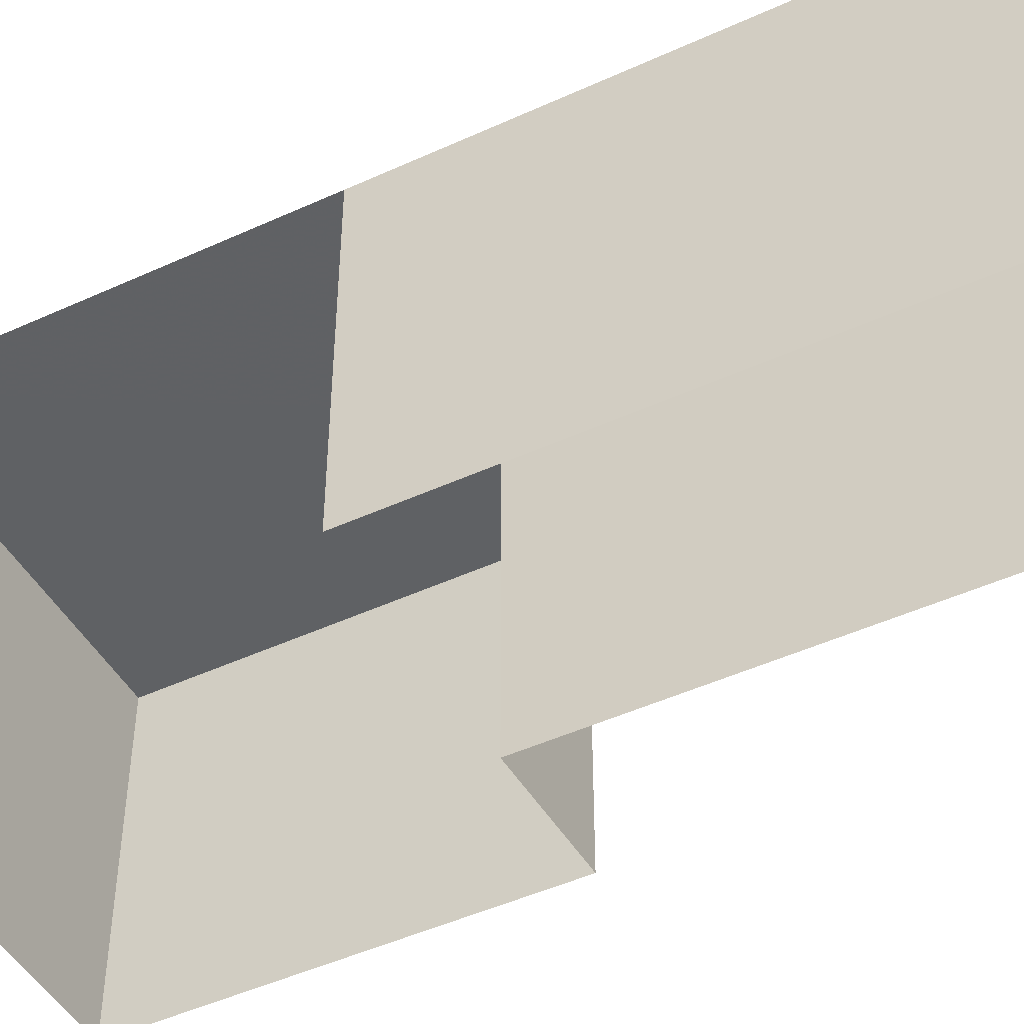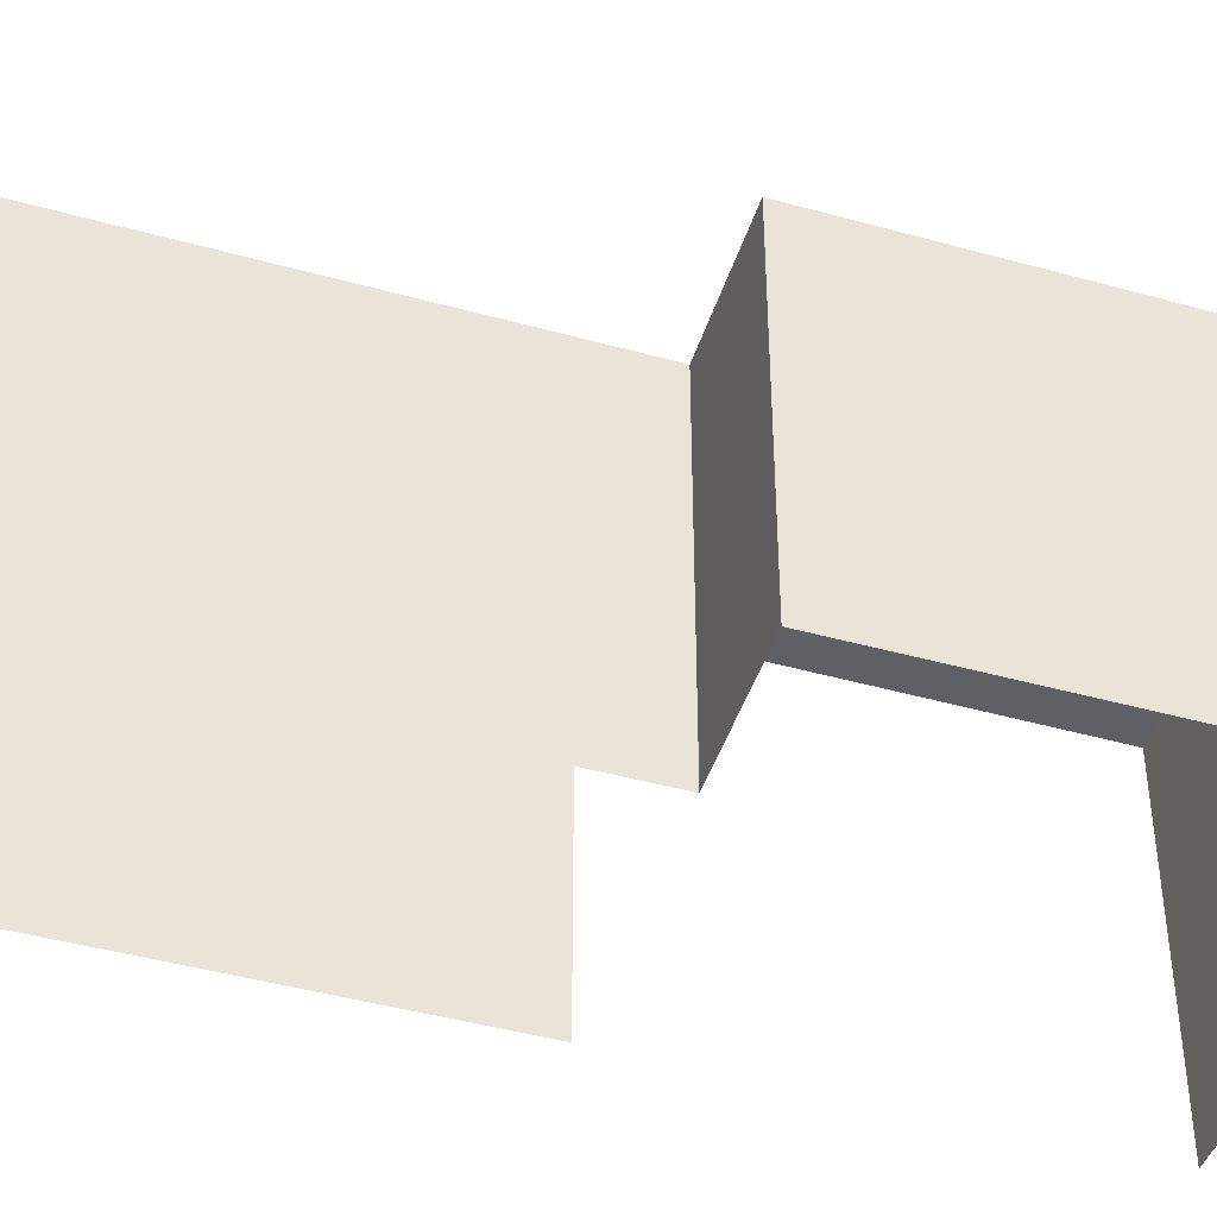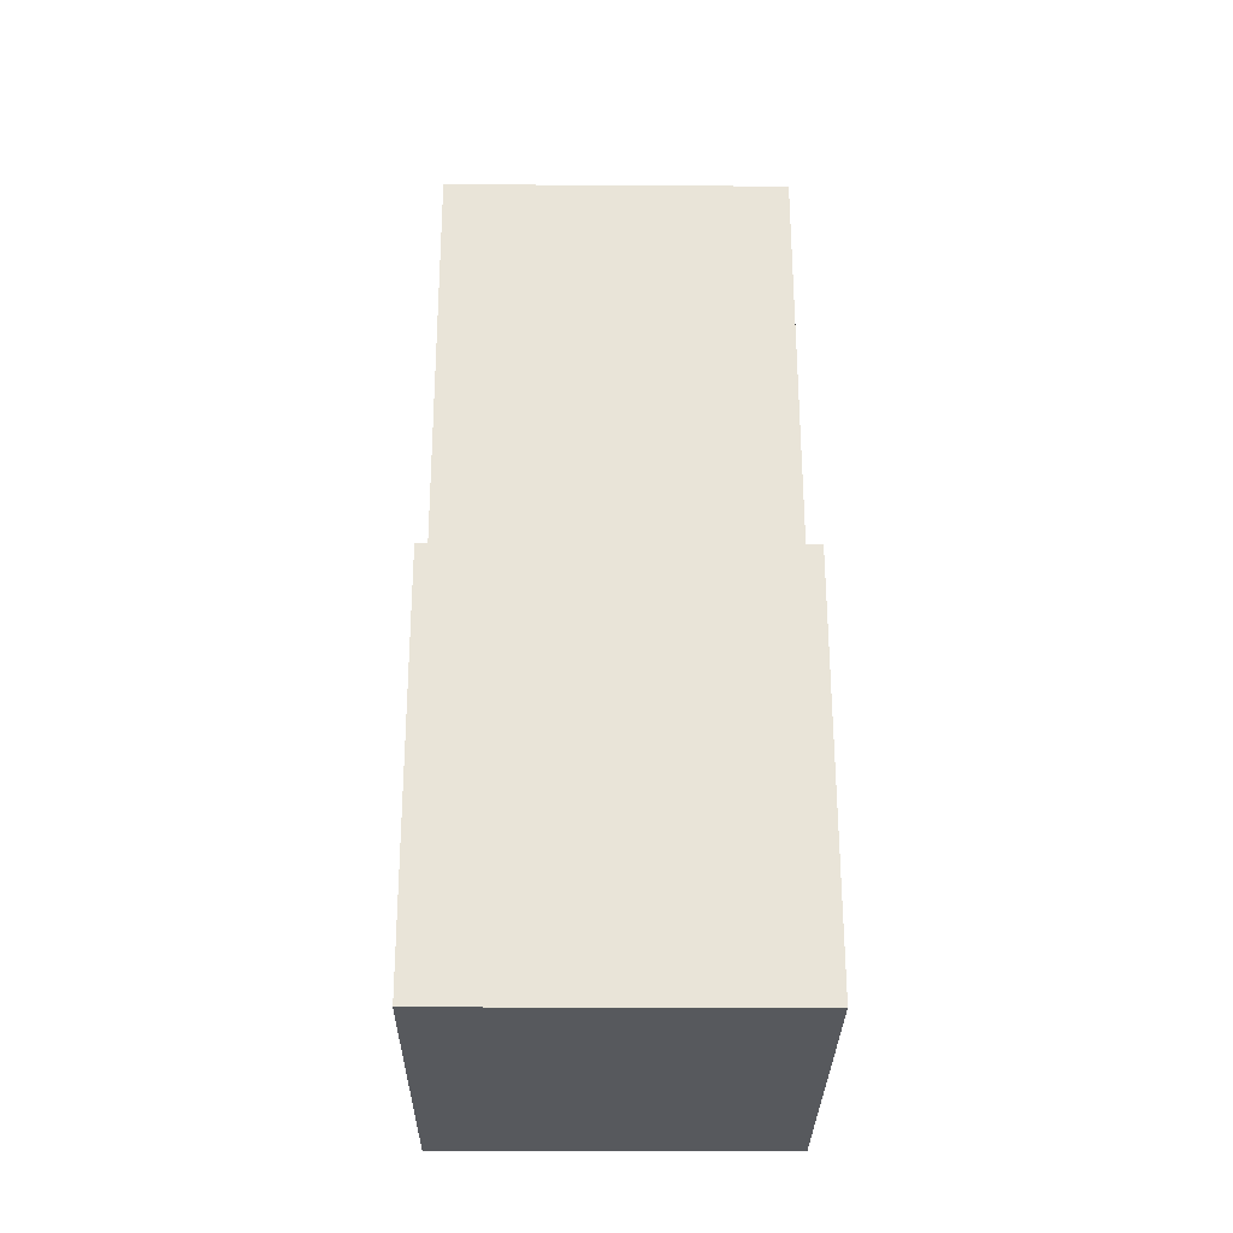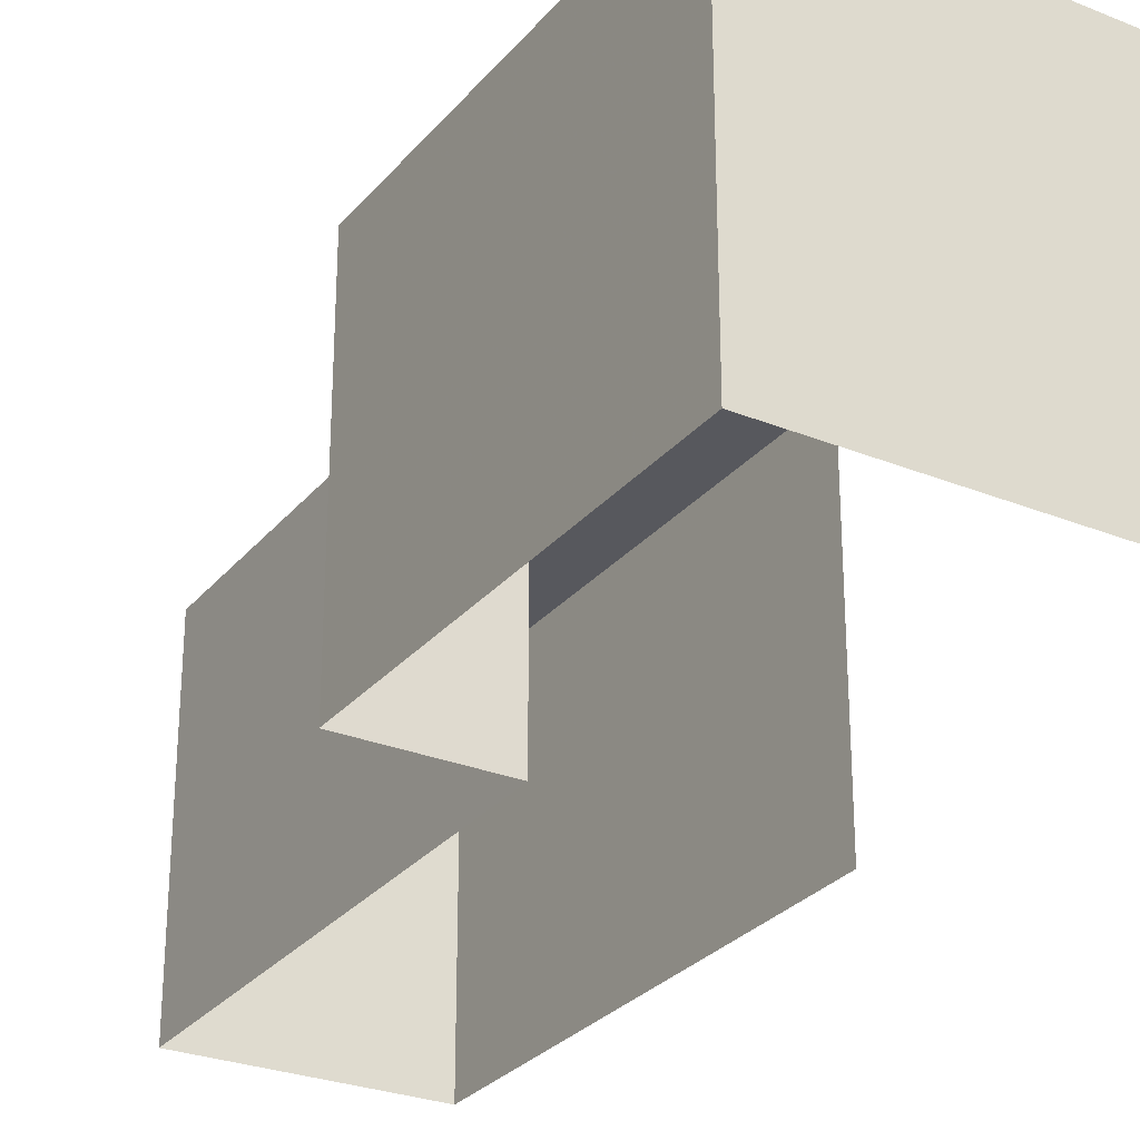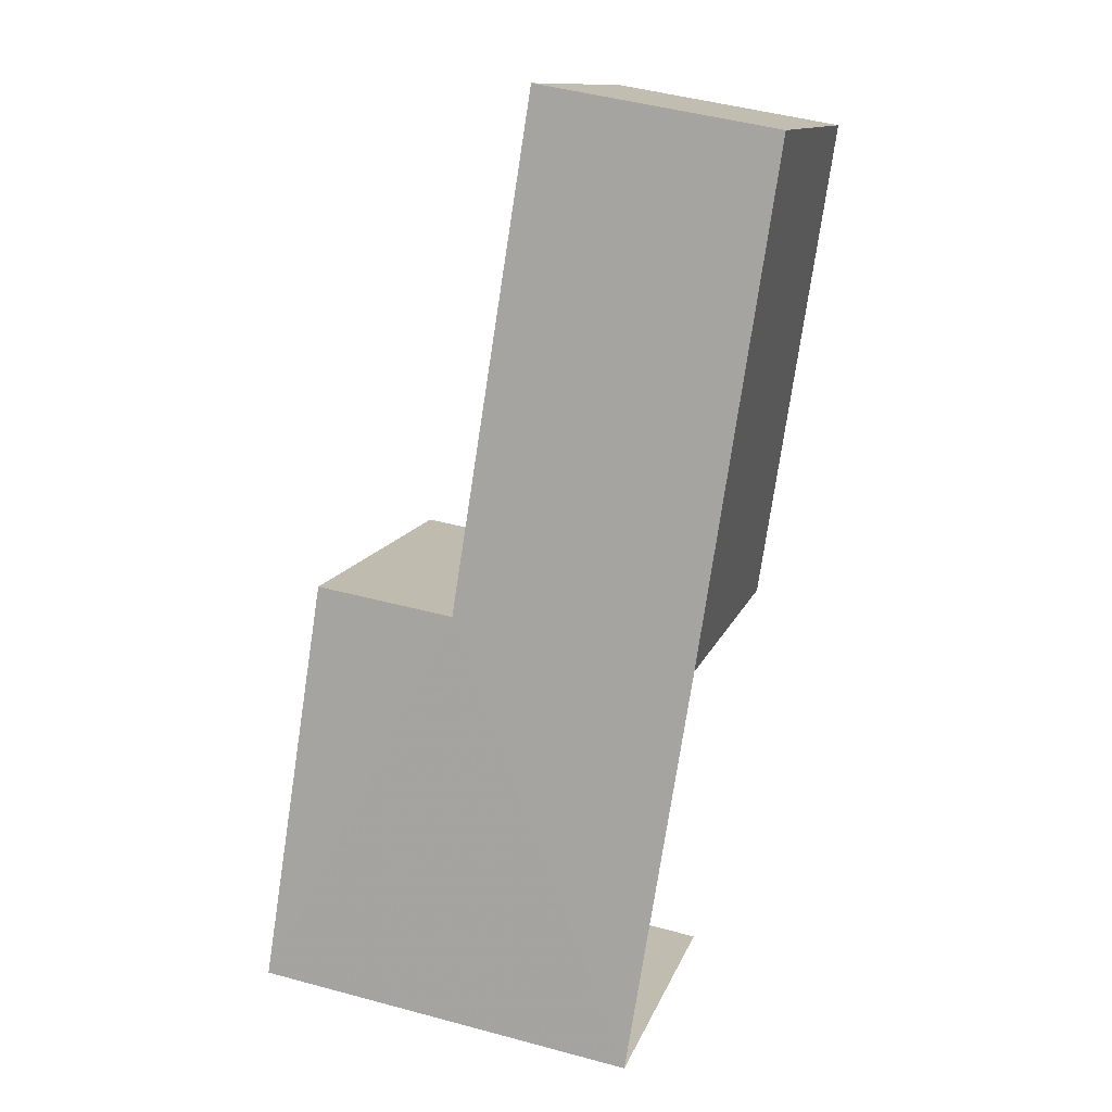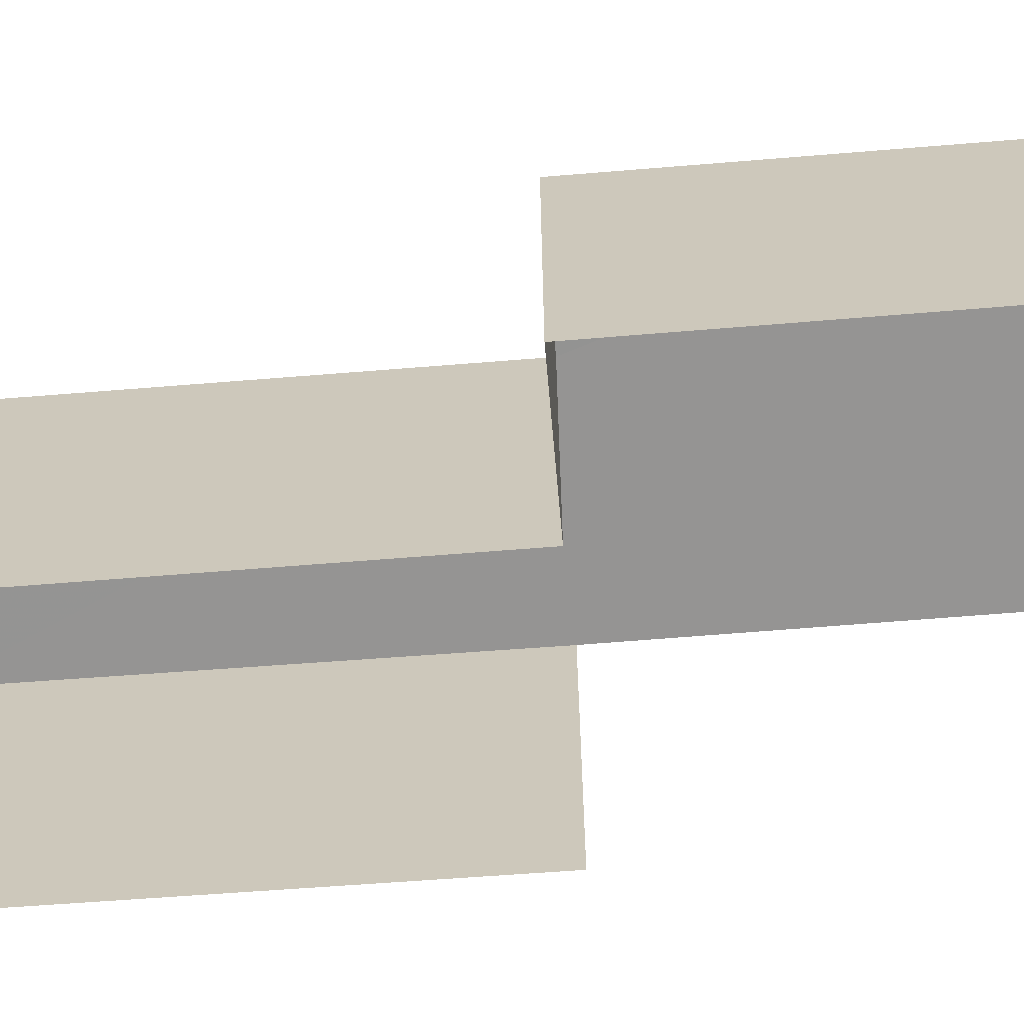
<metadata>
{"format":"obj","ext":"obj","renderer":"f3d","projection":"perspective","resolution":1024,"background":"white","views":[{"elev":-46.5,"azim":108.9,"up":"+Z"},{"elev":-43.8,"azim":-117.1,"up":"+Z"},{"elev":-20.6,"azim":-90.7,"up":"+Y"},{"elev":-28.8,"azim":-40.4,"up":"+Z"},{"elev":12.3,"azim":14.8,"up":"+Y"},{"elev":-67.0,"azim":-94.5,"up":"+Z"}]}
</metadata>
<code>
v -2.21e+05 -1.257e+05 24.49
v -2.21e+05 -1.257e+05 24.49
v -2.21e+05 -1.257e+05 24.49
v -2.21e+05 -1.257e+05 24.49
v -2.21e+05 -1.257e+05 24.49
v -2.21e+05 -1.257e+05 24.49
v -2.21e+05 -1.256e+05 24.49
v -2.21e+05 -1.256e+05 24.49
v -2.21e+05 -1.256e+05 26.78
v -2.21e+05 -1.256e+05 26.78
v -2.21e+05 -1.257e+05 26.78
v -2.21e+05 -1.257e+05 26.78
v -2.21e+05 -1.257e+05 26.78
v -2.21e+05 -1.257e+05 26.78
v -2.21e+05 -1.257e+05 26.78
v -2.21e+05 -1.257e+05 26.78
f 1 2 3
f 3 2 4
f 5 4 6
f 2 7 8
f 6 2 8
f 4 2 6
f 5 13 4
f 5 14 13
f 9 10 11
f 12 13 14
f 11 12 9
f 15 13 11
f 16 15 11
f 11 13 12
f 2 1 16
f 11 2 16
f 11 10 7
f 2 11 7
f 6 8 9
f 12 6 9
f 10 8 7
f 10 9 8
f 6 14 5
f 6 12 14
f 16 1 3
f 15 16 3
f 13 3 4
f 13 15 3

</code>
